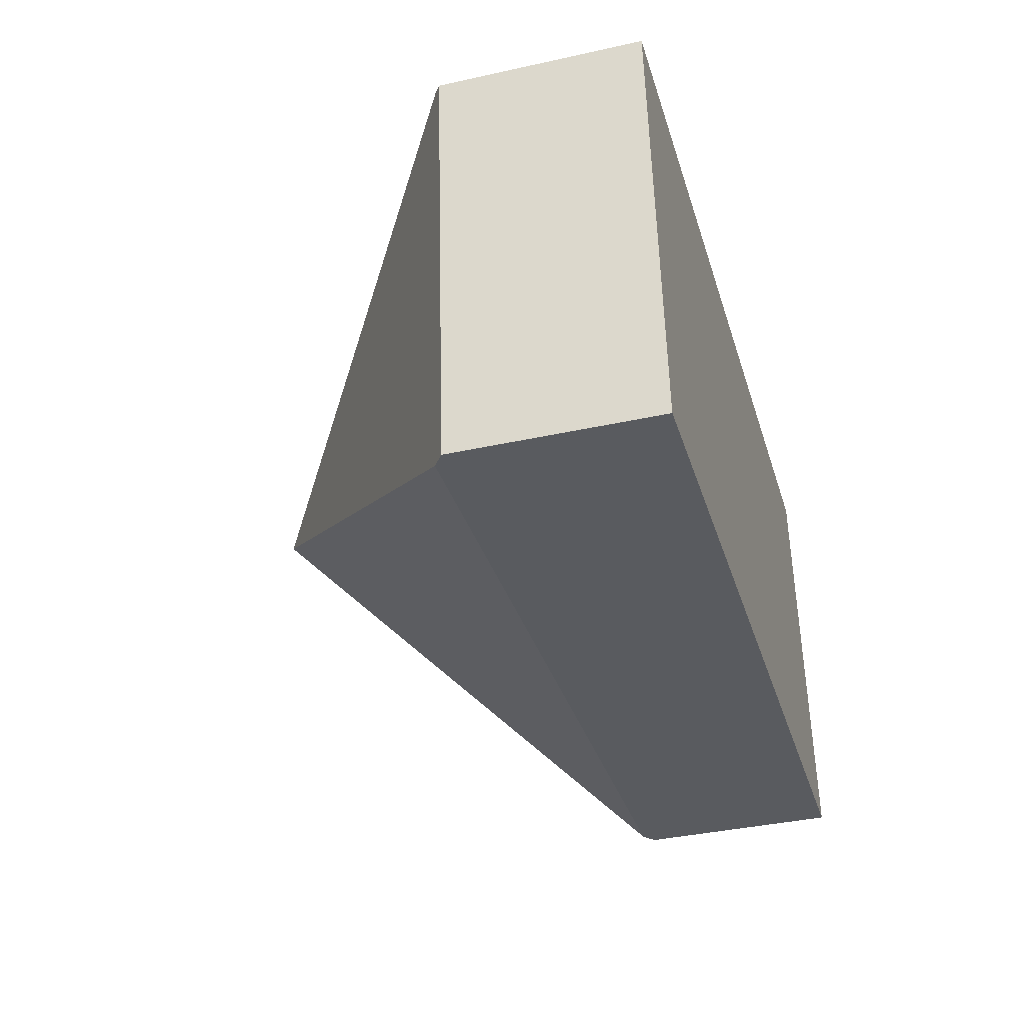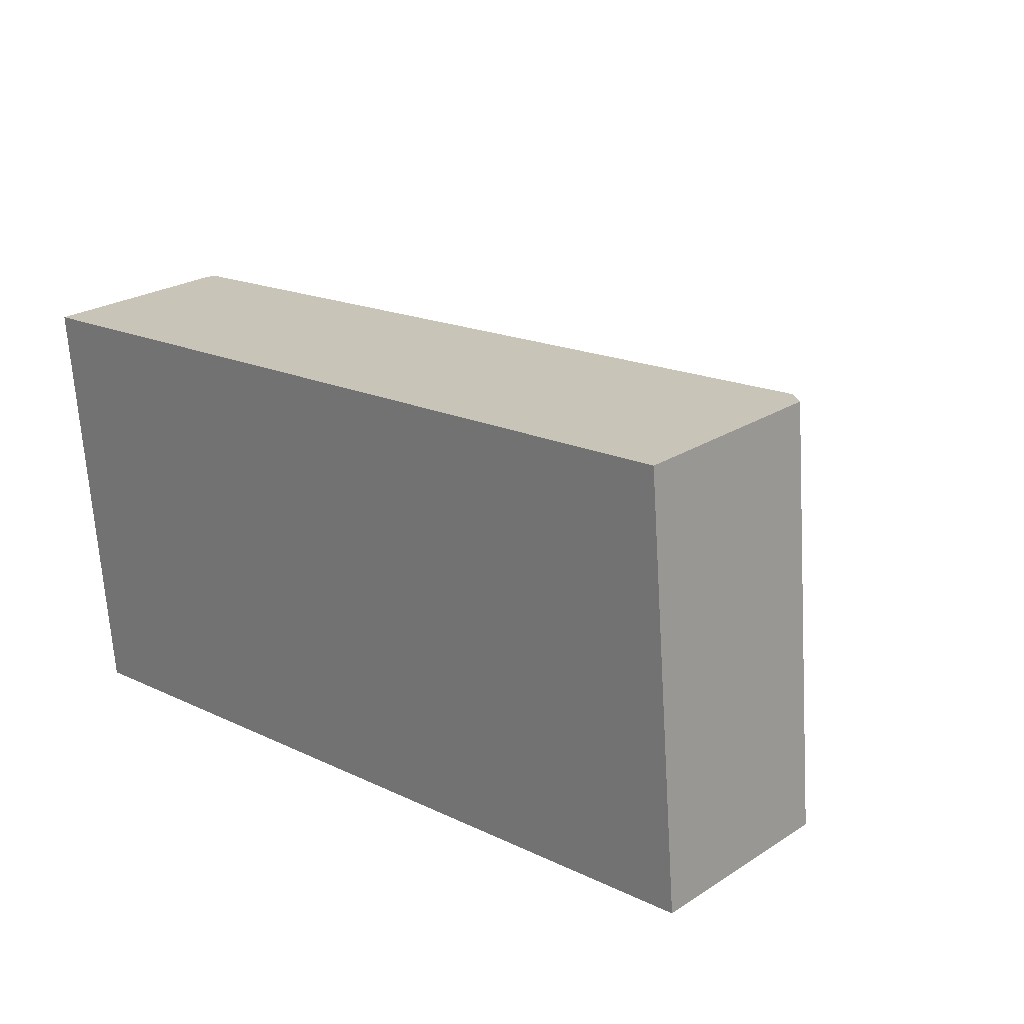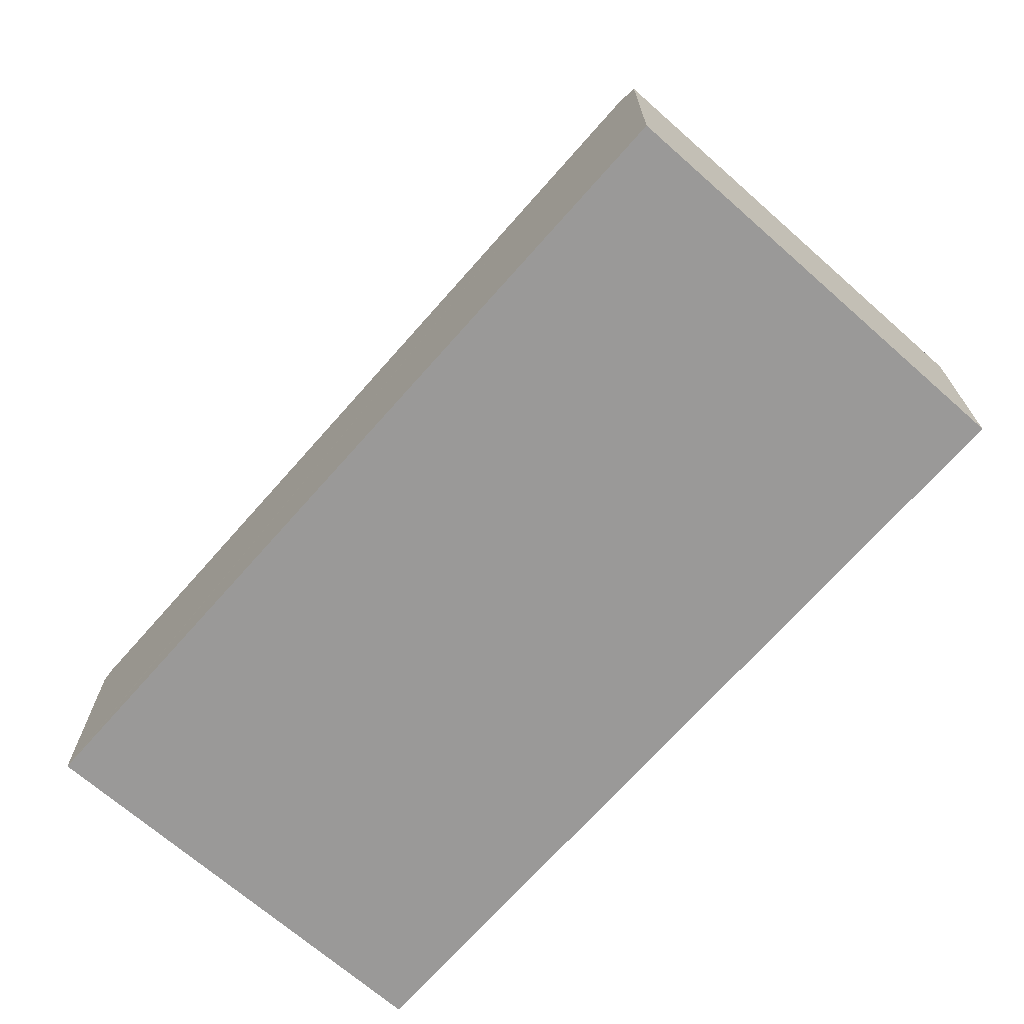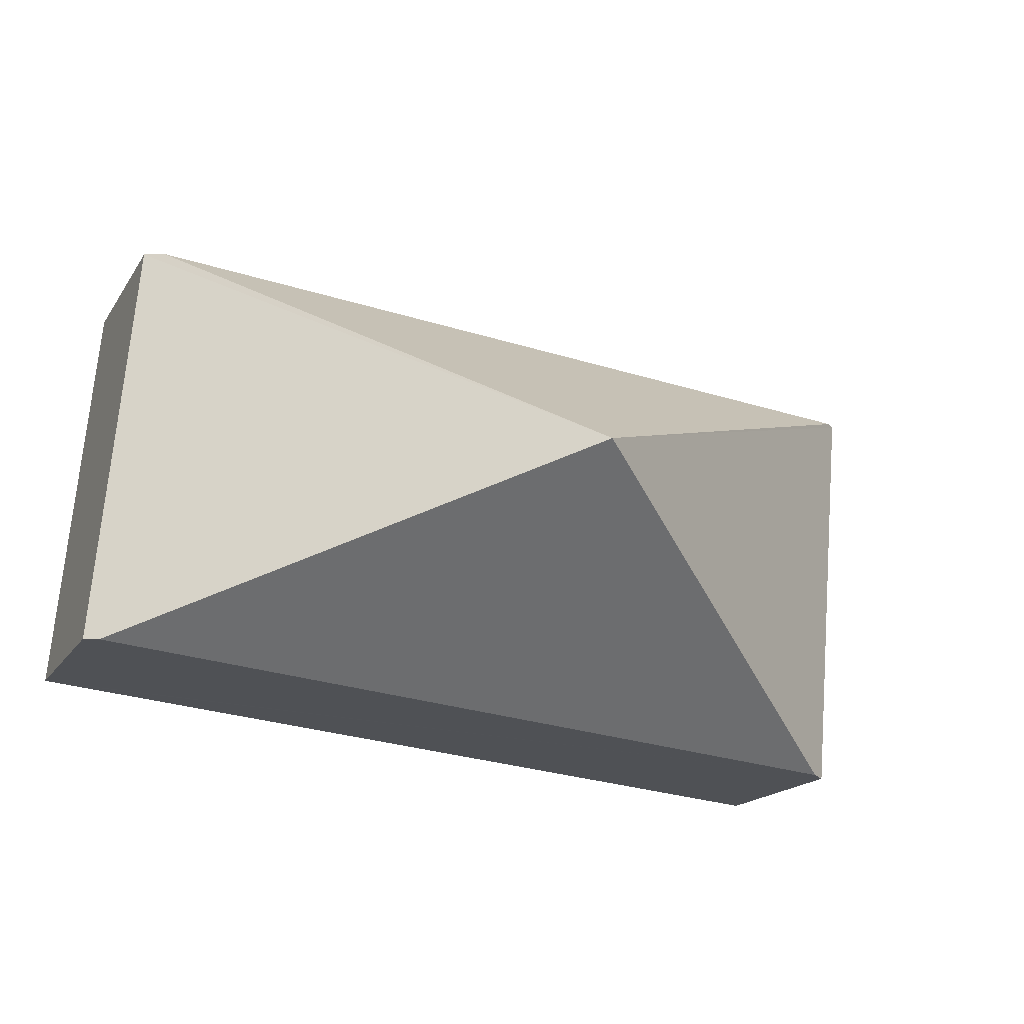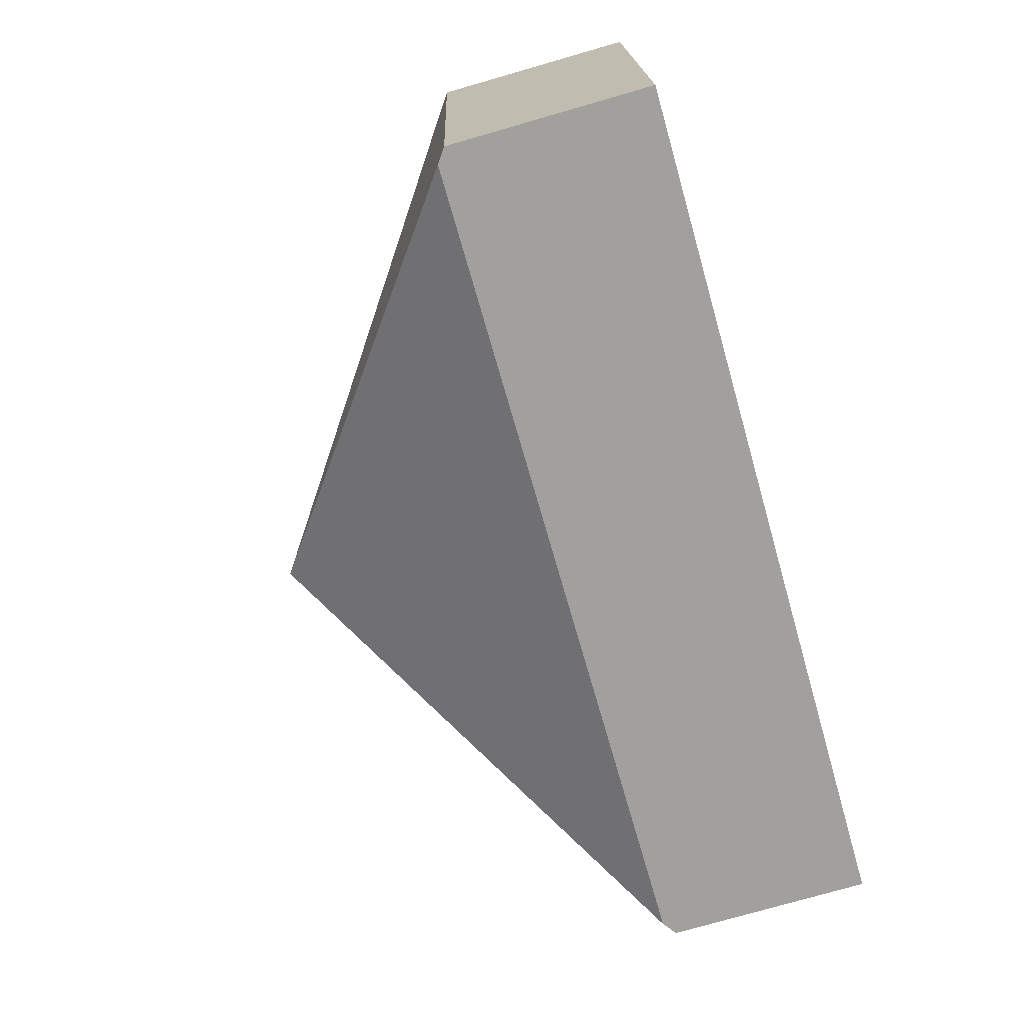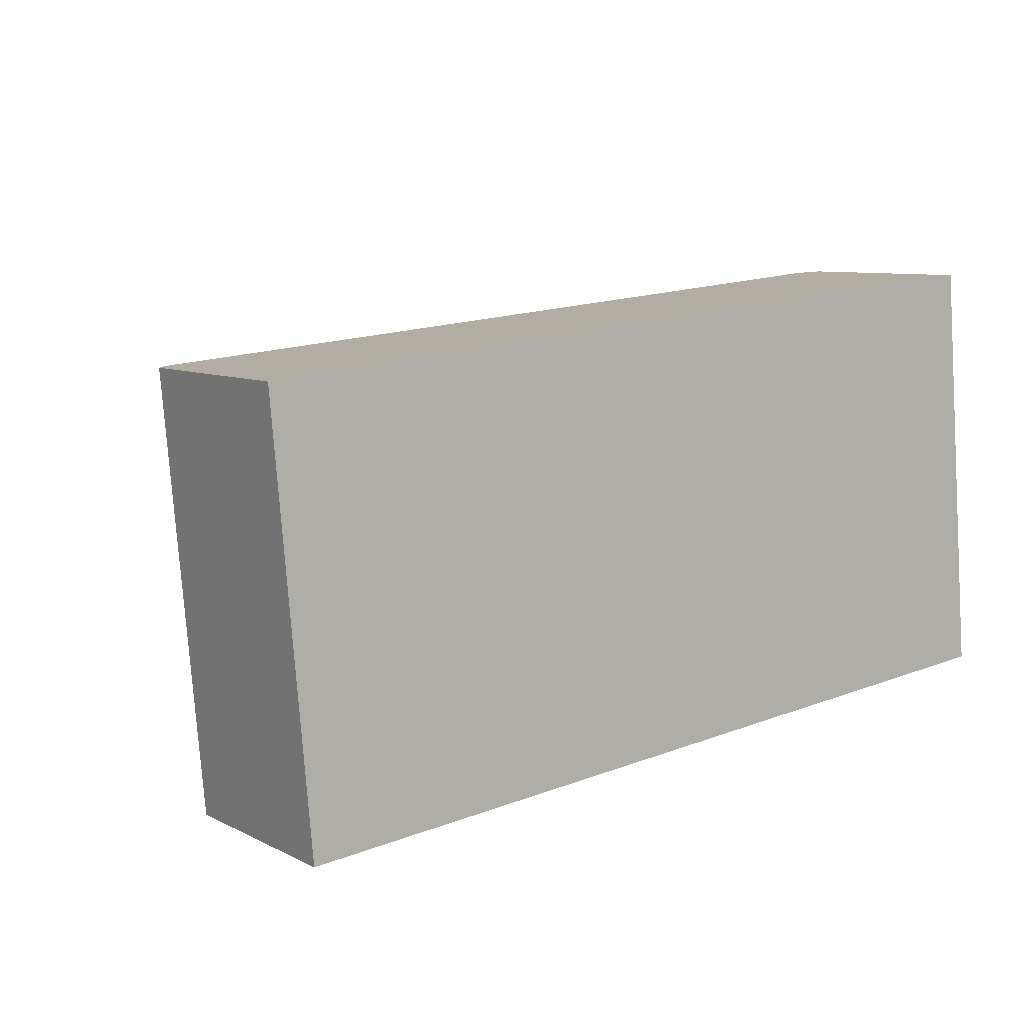
<metadata>
{"format":"obj","ext":"obj","renderer":"f3d","projection":"perspective","resolution":1024,"background":"white","views":[{"elev":-38.0,"azim":-74.3,"up":"+Z"},{"elev":24.6,"azim":44.0,"up":"+Z"},{"elev":-69.1,"azim":43.5,"up":"+Y"},{"elev":-17.8,"azim":157.1,"up":"+Z"},{"elev":-76.8,"azim":-74.0,"up":"+Z"},{"elev":8.2,"azim":-36.6,"up":"+Z"}]}
</metadata>
<code>
v  0.058 1.317 0.005
v  5.28 1.361 0.469
v  2.821 3.204 -1.127
v  5.549 1.34 -2.245
v  5.399 1.275 0.48
v  5.64 1.275 -2.236
v  0.335 1.34 -2.74
v  0 1.275 7.807e-17
v  0.244 1.275 -2.749
v  0 0 0
v  0.058 -3.062e-19 0.005
v  5.28 -2.872e-17 0.469
v  5.399 -2.939e-17 0.48
v  5.64 1.369e-16 -2.236
v  5.549 1.375e-16 -2.245
v  0.335 1.678e-16 -2.74
v  0.244 1.683e-16 -2.749
g defaultobject
f 1 2 3
f 4 5 6
f 5 4 3
f 5 3 2
f 4 7 3
f 8 7 9
f 7 8 3
f 3 8 1
f 10 1 8
f 1 10 2
f 2 10 11
f 2 11 12
f 2 12 5
f 5 12 13
f 13 6 5
f 6 13 14
f 14 4 6
f 4 14 7
f 7 14 15
f 7 15 16
f 7 16 9
f 9 16 17
f 17 8 9
f 8 17 10
f 12 14 13
f 14 12 11
f 14 11 15
f 15 11 16
f 16 11 10
f 16 10 17

</code>
